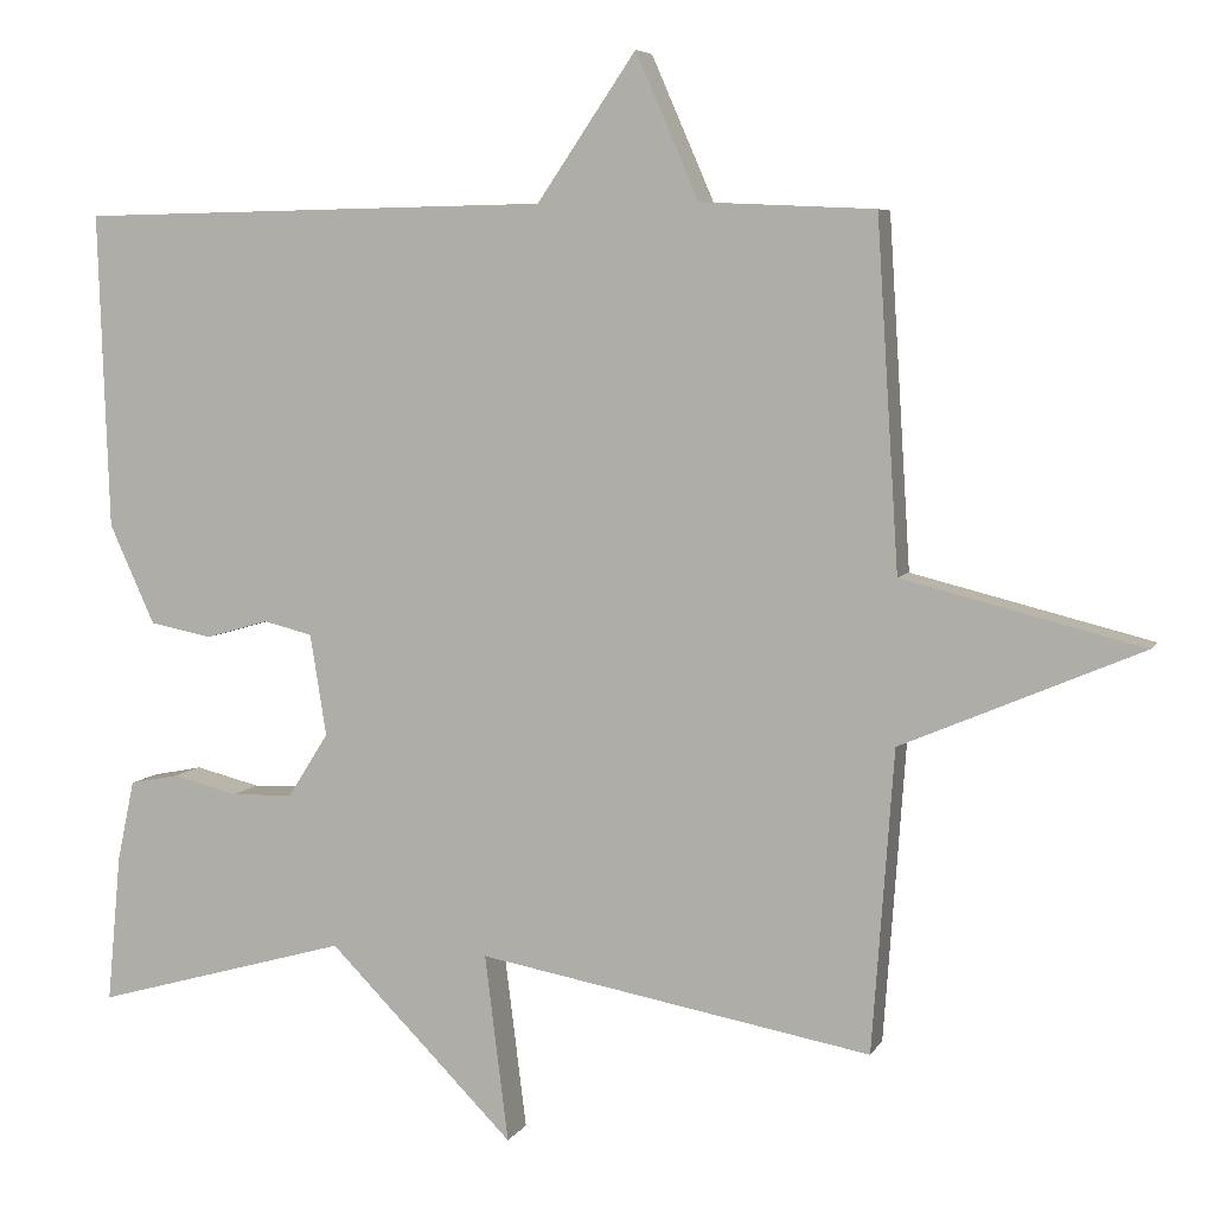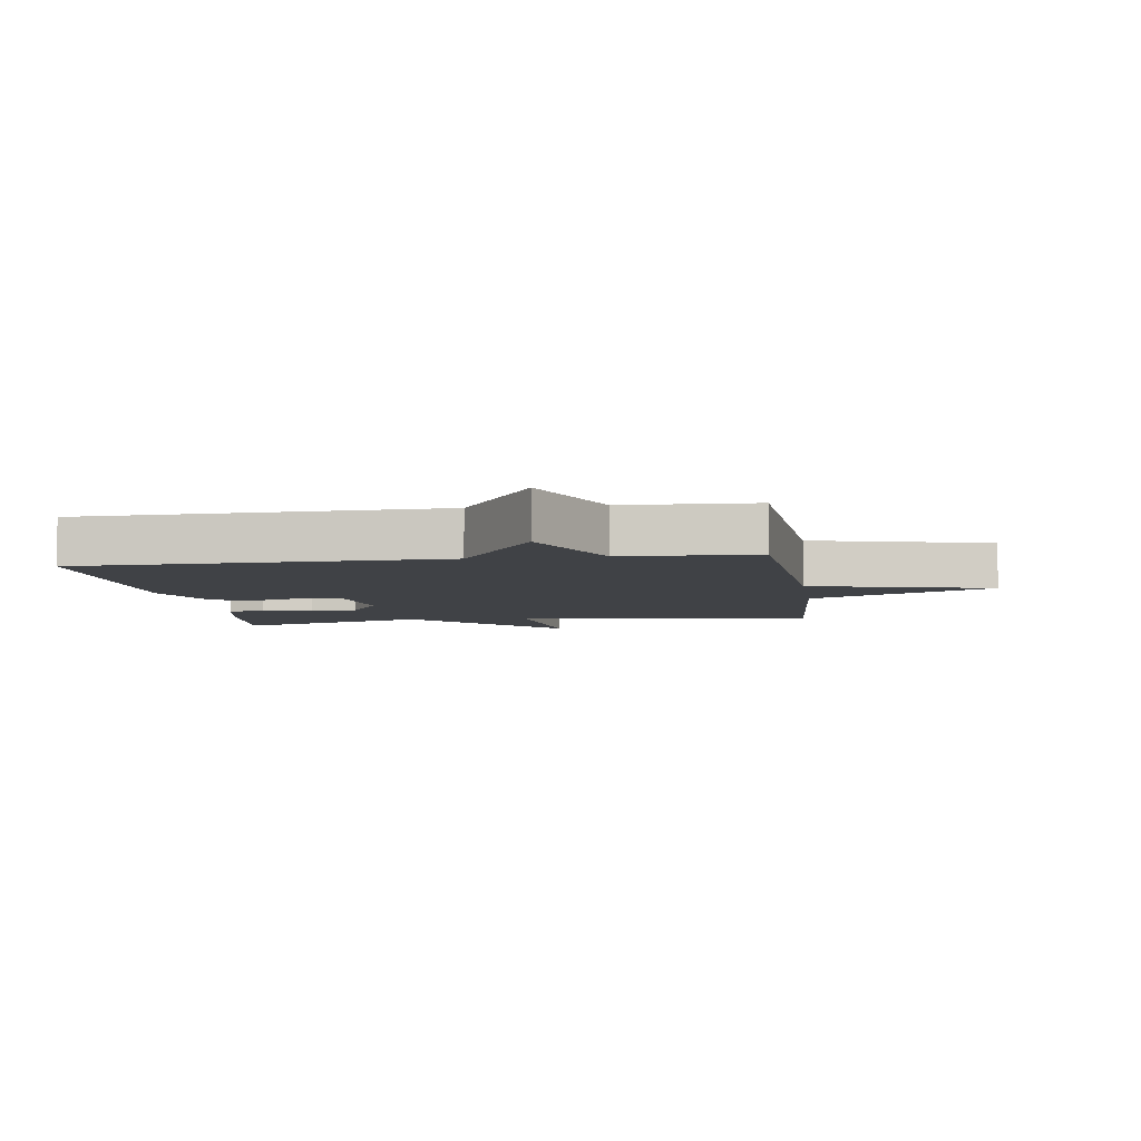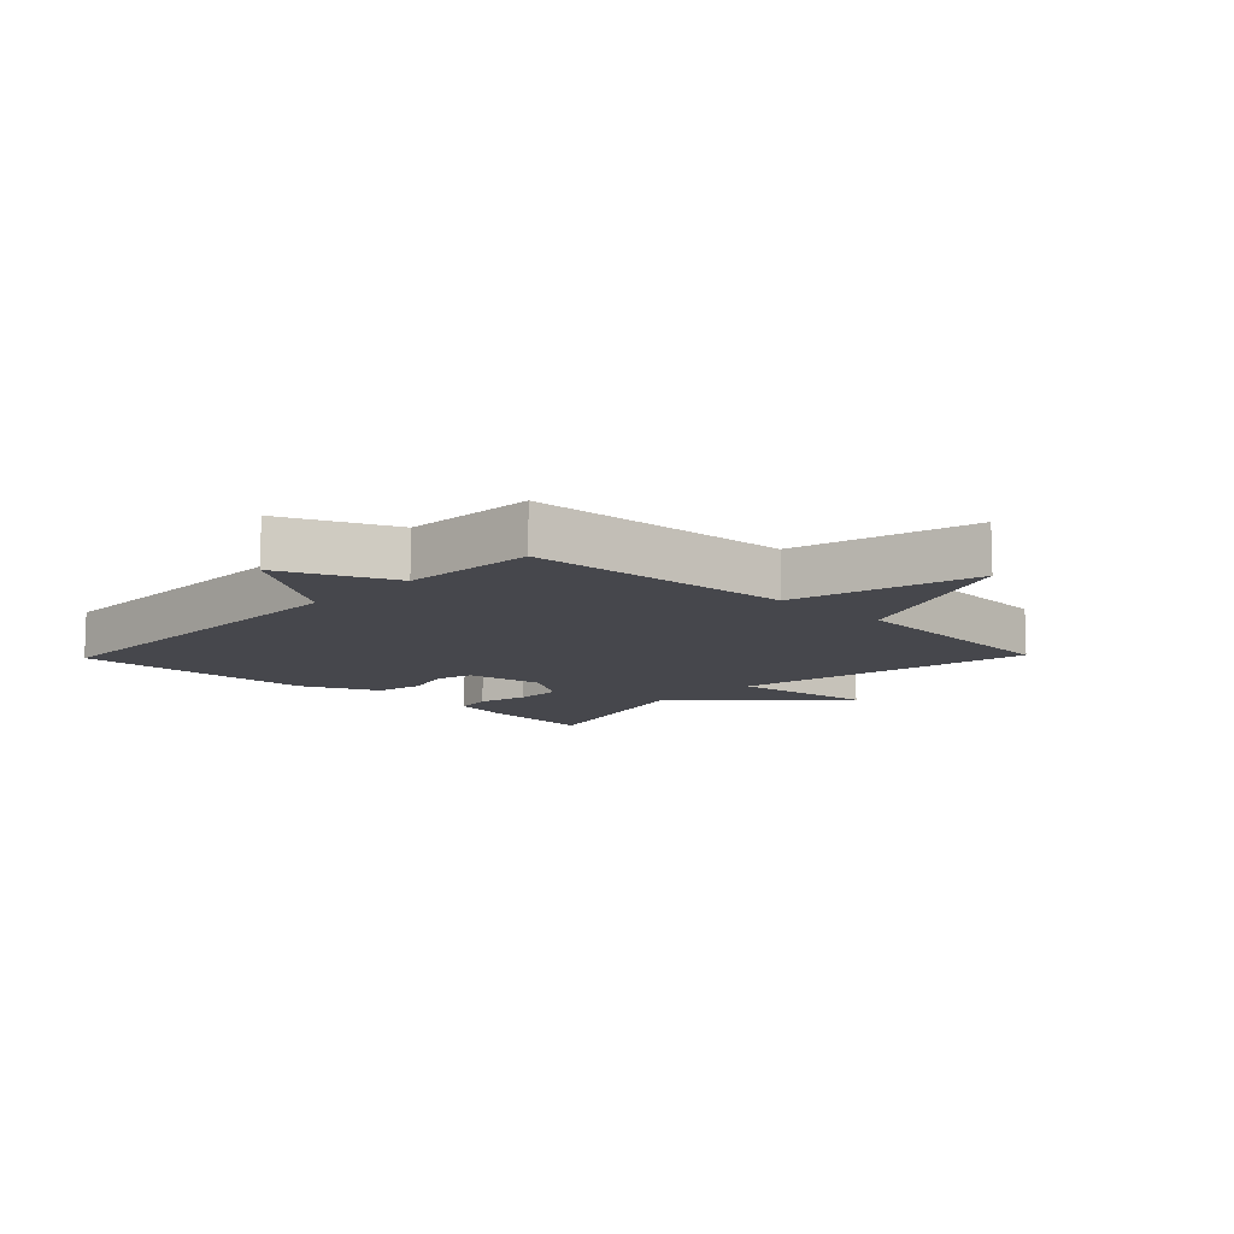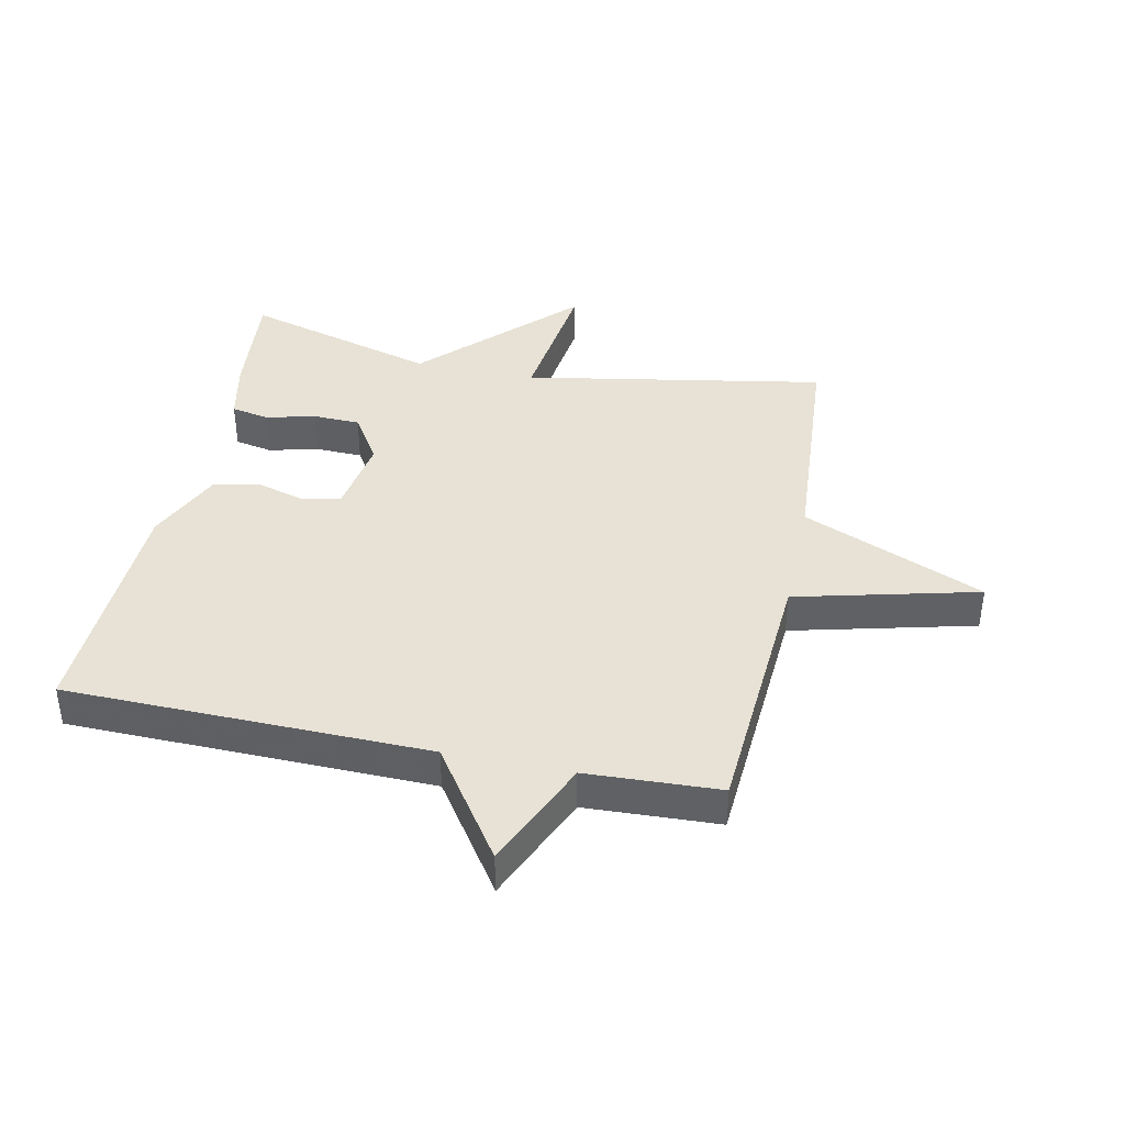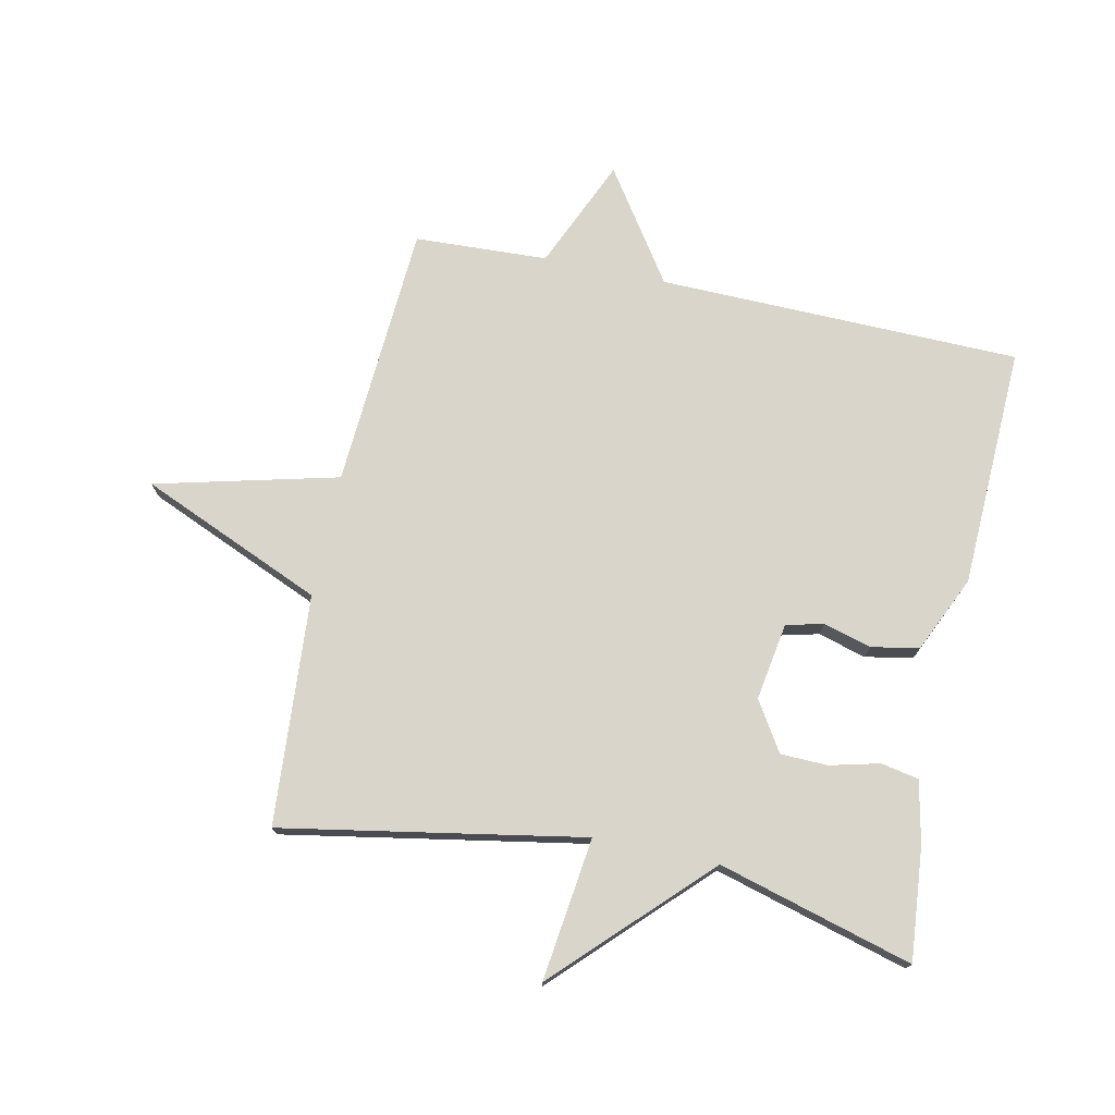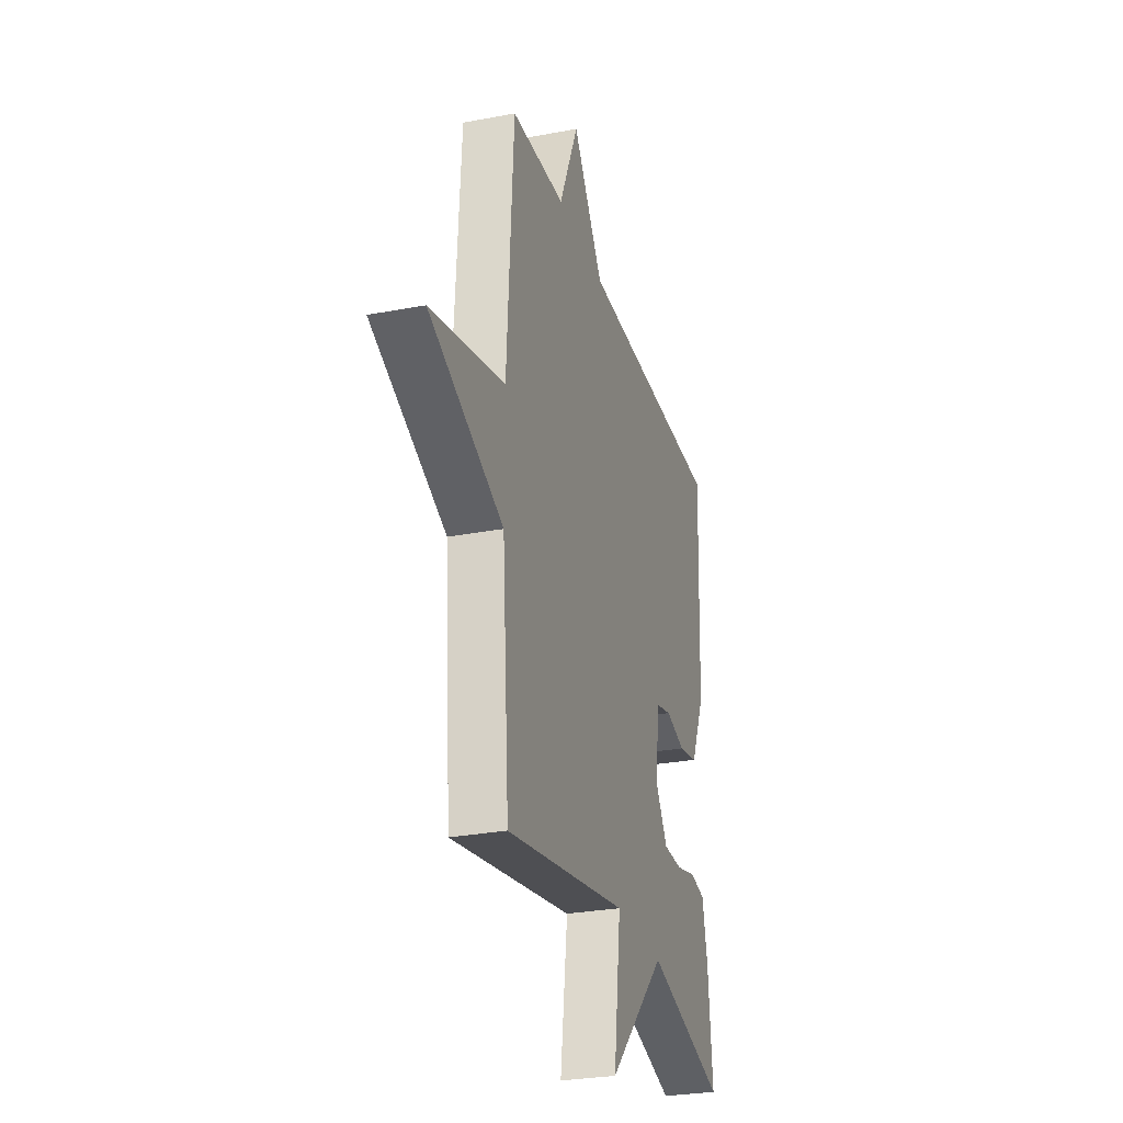
<metadata>
{"format":"obj","ext":"obj","renderer":"f3d","projection":"perspective","resolution":1024,"background":"white","views":[{"elev":5.9,"azim":17.1,"up":"+Z"},{"elev":-6.2,"azim":8.3,"up":"+Y"},{"elev":-10.9,"azim":46.1,"up":"+Y"},{"elev":40.2,"azim":11.9,"up":"+Y"},{"elev":74.7,"azim":-168.0,"up":"+Y"},{"elev":-28.3,"azim":106.1,"up":"+Z"}]}
</metadata>
<code>
v 0.5 0.07 0.5
v 0.527 0.07 0.072
v 0.822 0.07 -0.002
v 0.527 0.07 -0.128
v 0.5 0.07 -0.5
v 0.014 0.07 -0.412
v 0.043 0.07 -0.643
v -0.186 0.07 -0.412
v -0.5 0.07 -0.5
v -0.483 0.07 -0.317
v -0.462 0.07 -0.218
v -0.401 0.07 -0.206
v -0.321 0.07 -0.226
v -0.245 0.07 -0.224
v -0.195 0.07 -0.145
v -0.215 0.07 -0.02
v -0.275 0.07 -0.005
v -0.353 0.07 -0.027
v -0.43 0.07 -0.012
v -0.486 0.07 0.111
v -0.5 0.07 0.5
v 0.085 0.07 0.51
v 0.207 0.07 0.689
v 0.285 0.07 0.51
v 0.5 0 0.5
v 0.527 0 0.072
v 0.822 0 -0.002
v 0.527 0 -0.128
v 0.5 0 -0.5
v 0.014 0 -0.412
v 0.043 0 -0.643
v -0.186 0 -0.412
v -0.5 0 -0.5
v -0.483 0 -0.317
v -0.462 0 -0.218
v -0.401 0 -0.206
v -0.321 0 -0.226
v -0.245 0 -0.224
v -0.195 0 -0.145
v -0.215 0 -0.02
v -0.275 0 -0.005
v -0.353 0 -0.027
v -0.43 0 -0.012
v -0.486 0 0.111
v -0.5 0 0.5
v 0.085 0 0.51
v 0.207 0 0.689
v 0.285 0 0.51
f 22 23 24
f 22 24 1
f 21 22 1
f 20 21 1
f 19 20 1
f 18 19 1
f 17 18 1
f 16 17 1 2
f 2 3 4
f 16 2 4
f 15 16 4
f 4 5 6
f 15 4 6
f 14 15 6
f 6 7 8
f 14 6 8
f 13 14 8
f 11 12 13
f 10 11 13
f 9 10 13
f 8 9 13
f 48 47 46
f 25 48 46
f 25 46 45
f 25 45 44
f 25 44 43
f 25 43 42
f 25 42 41
f 26 25 41 40
f 28 27 26
f 28 26 40
f 28 40 39
f 30 29 28
f 30 28 39
f 30 39 38
f 32 31 30
f 32 30 38
f 32 38 37
f 37 36 35
f 37 35 34
f 37 34 33
f 37 33 32
f 1 25 26 2
f 2 26 27 3
f 3 27 28 4
f 4 28 29 5
f 5 29 30 6
f 6 30 31 7
f 7 31 32 8
f 8 32 33 9
f 9 33 34 10
f 10 34 35 11
f 11 35 36 12
f 12 36 37 13
f 13 37 38 14
f 14 38 39 15
f 15 39 40 16
f 16 40 41 17
f 17 41 42 18
f 18 42 43 19
f 19 43 44 20
f 20 44 45 21
f 21 45 46 22
f 22 46 47 23
f 23 47 48 24
f 24 48 25 1

</code>
